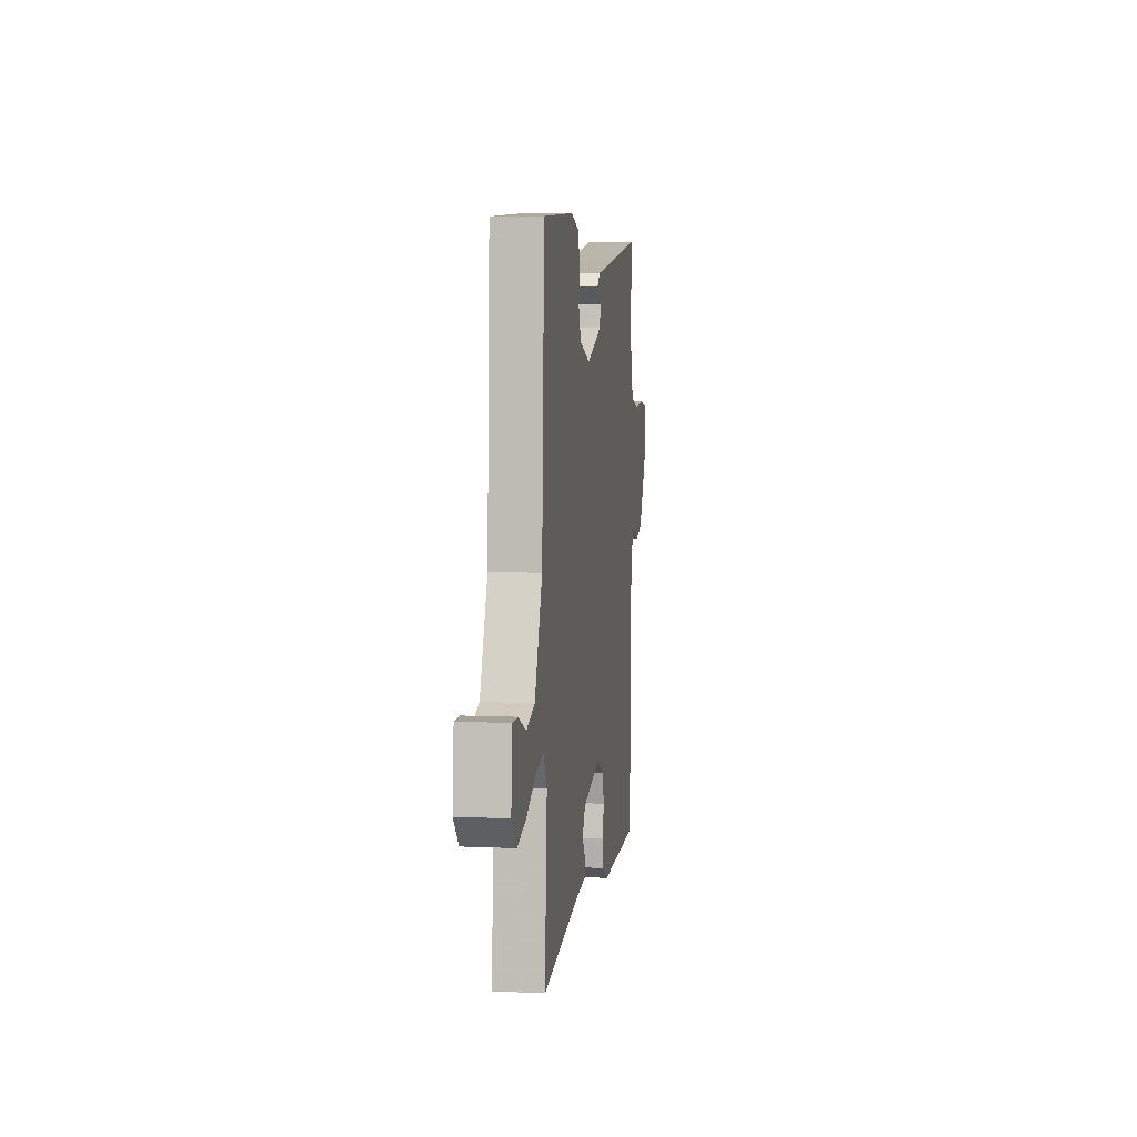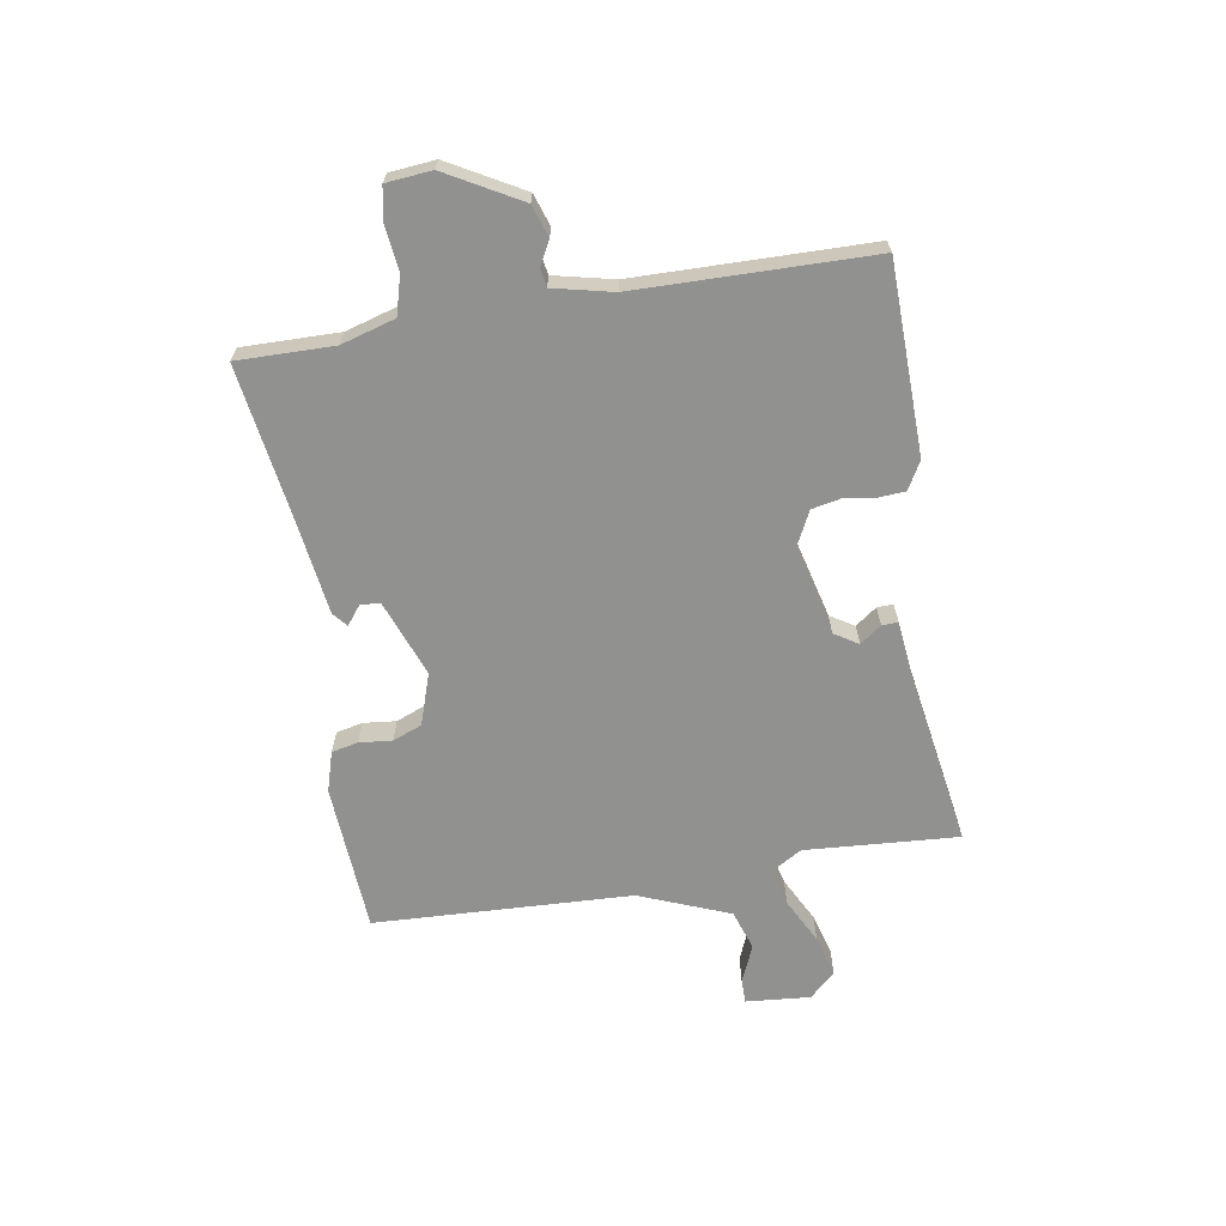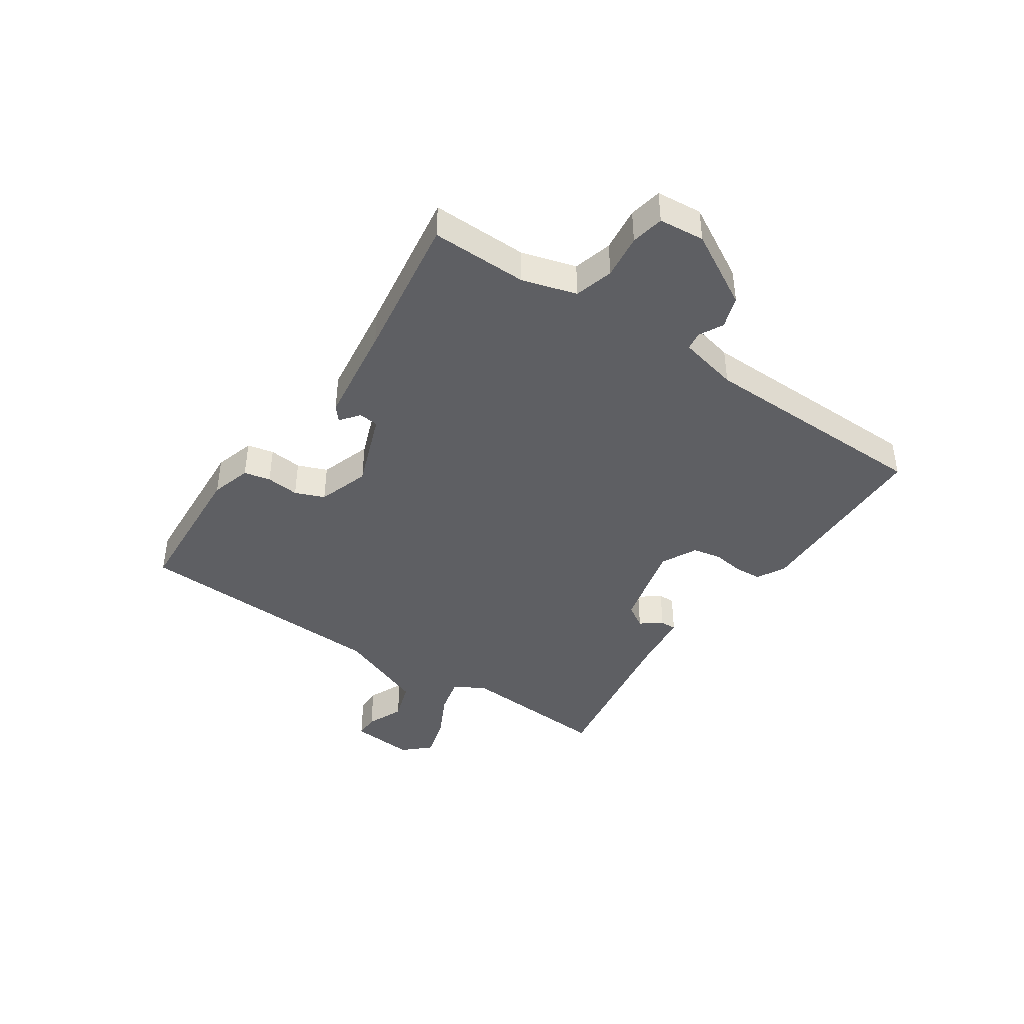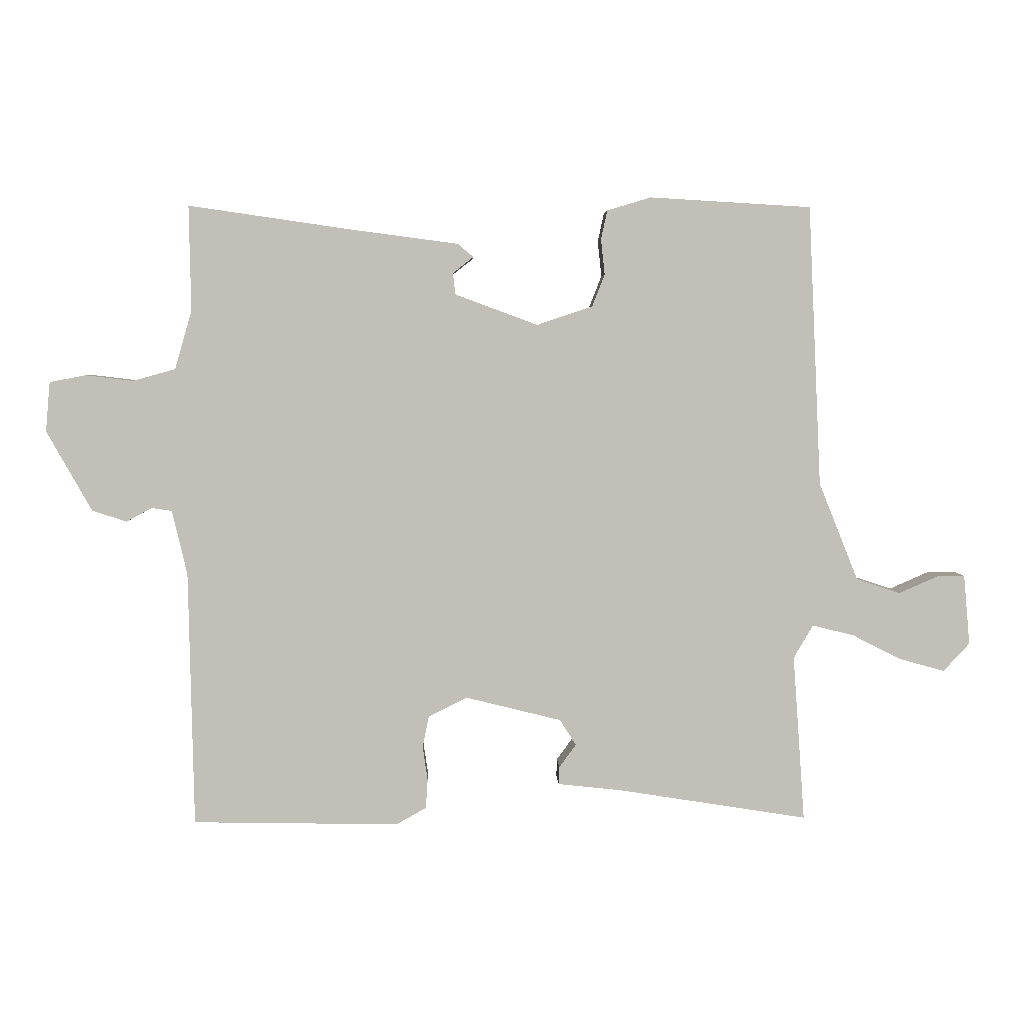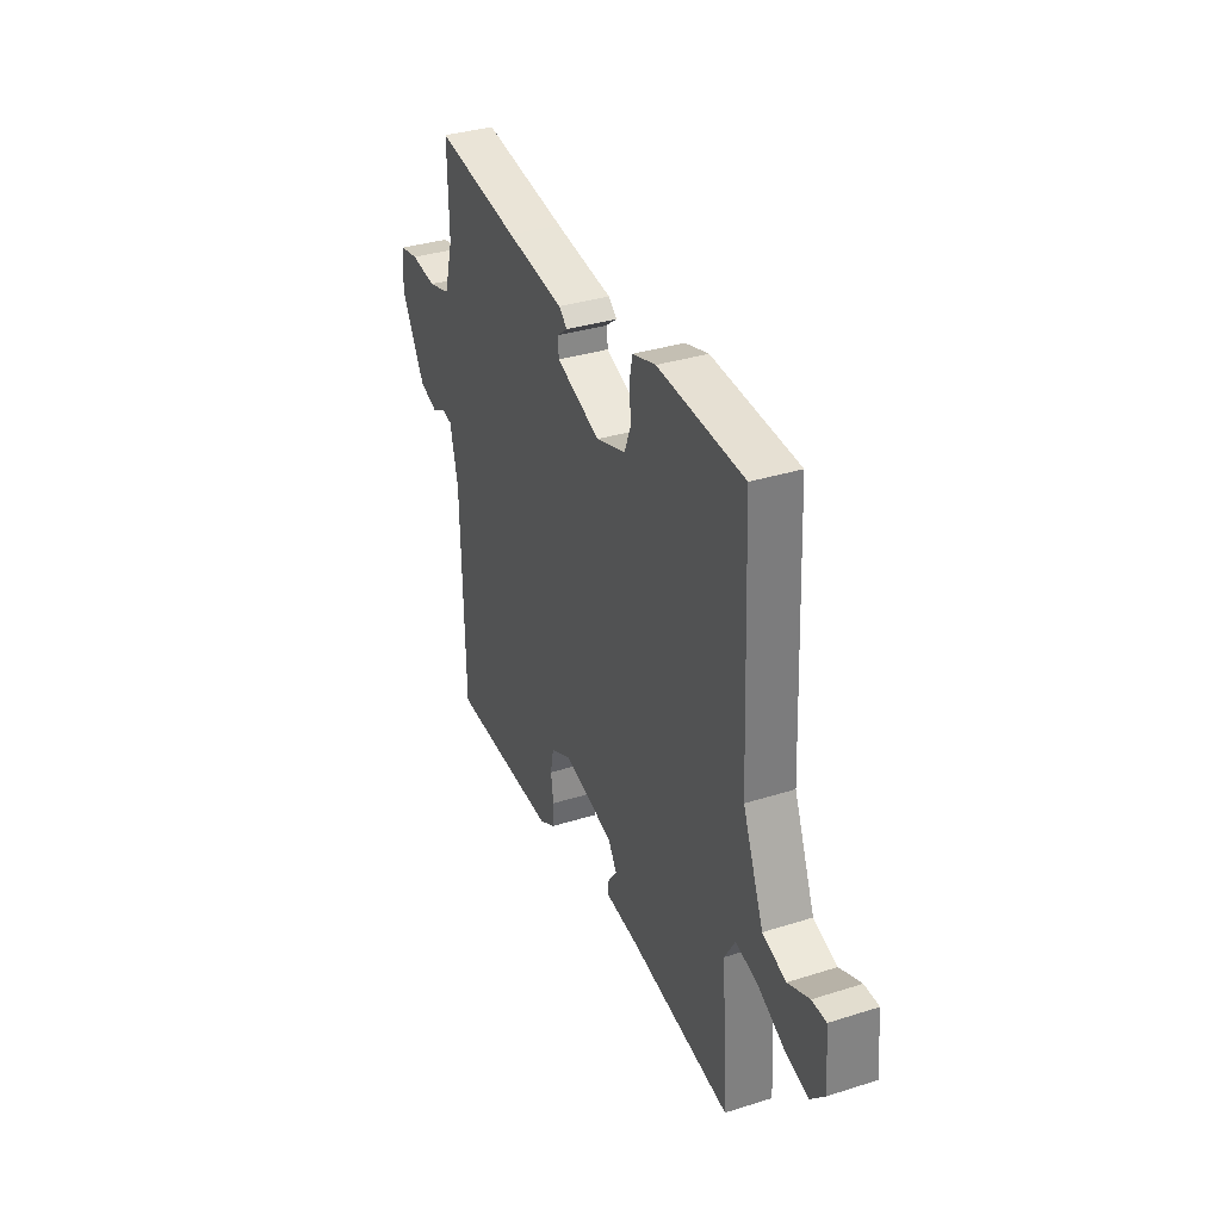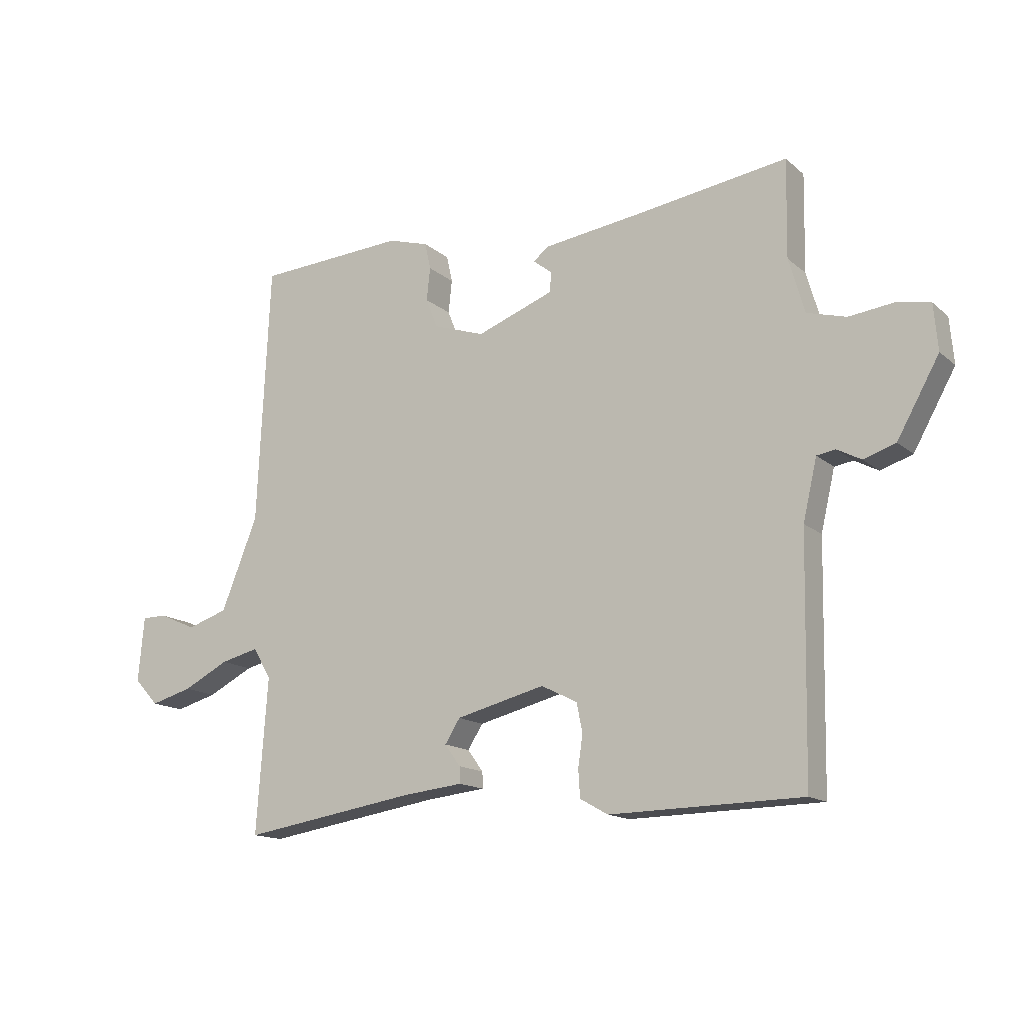
<metadata>
{"format":"obj","ext":"obj","renderer":"f3d","projection":"perspective","resolution":1024,"background":"white","views":[{"elev":6.0,"azim":-82.2,"up":"+Z"},{"elev":-65.9,"azim":99.6,"up":"+Y"},{"elev":-41.9,"azim":56.1,"up":"+Y"},{"elev":4.1,"azim":178.0,"up":"+Z"},{"elev":35.0,"azim":-112.8,"up":"+Z"},{"elev":-14.8,"azim":30.6,"up":"+Z"}]}
</metadata>
<code>
v 0.5 0.07 -0.5
v 0.171 0.07 -0.506
v 0.123 0.07 -0.479
v 0.12 0.07 -0.432
v 0.128 0.07 -0.378
v 0.118 0.07 -0.328
v 0.056 0.07 -0.297
v -0.097 0.07 -0.335
v -0.123 0.07 -0.376
v -0.096 0.07 -0.413
v -0.095 0.07 -0.441
v -0.197 0.07 -0.452
v -0.5 0.07 -0.5
v -0.481 0.07 -0.234
v -0.512 0.07 -0.181
v -0.578 0.07 -0.197
v -0.657 0.07 -0.237
v -0.729 0.07 -0.257
v -0.771 0.07 -0.212
v -0.761 0.07 -0.1
v -0.718 0.07 -0.1
v -0.654 0.07 -0.128
v -0.584 0.07 -0.105
v -0.521 0.07 0.052
v -0.5 0.07 0.5
v -0.242 0.07 0.515
v -0.172 0.07 0.494
v -0.162 0.07 0.448
v -0.168 0.07 0.391
v -0.148 0.07 0.34
v -0.059 0.07 0.31
v 0.073 0.07 0.359
v 0.077 0.07 0.393
v 0.044 0.07 0.419
v 0.069 0.07 0.44
v 0.244 0.07 0.463
v 0.5 0.07 0.5
v 0.497 0.07 0.333
v 0.524 0.07 0.239
v 0.591 0.07 0.22
v 0.668 0.07 0.229
v 0.725 0.07 0.218
v 0.732 0.07 0.139
v 0.66 0.07 0.011
v 0.605 0.07 -0.007
v 0.564 0.07 0.015
v 0.532 0.07 0.01
v 0.508 0.07 -0.093
v 0.5 0 -0.5
v 0.171 0 -0.506
v 0.123 0 -0.479
v 0.12 0 -0.432
v 0.128 0 -0.378
v 0.118 0 -0.328
v 0.056 0 -0.297
v -0.097 0 -0.335
v -0.123 0 -0.376
v -0.096 0 -0.413
v -0.095 0 -0.441
v -0.197 0 -0.452
v -0.5 0 -0.5
v -0.481 0 -0.234
v -0.512 0 -0.181
v -0.578 0 -0.197
v -0.657 0 -0.237
v -0.729 0 -0.257
v -0.771 0 -0.212
v -0.761 0 -0.1
v -0.718 0 -0.1
v -0.654 0 -0.128
v -0.584 0 -0.105
v -0.521 0 0.052
v -0.5 0 0.5
v -0.242 0 0.515
v -0.172 0 0.494
v -0.162 0 0.448
v -0.168 0 0.391
v -0.148 0 0.34
v -0.059 0 0.31
v 0.073 0 0.359
v 0.077 0 0.393
v 0.044 0 0.419
v 0.069 0 0.44
v 0.244 0 0.463
v 0.5 0 0.5
v 0.497 0 0.333
v 0.524 0 0.239
v 0.591 0 0.22
v 0.668 0 0.229
v 0.725 0 0.218
v 0.732 0 0.139
v 0.66 0 0.011
v 0.605 0 -0.007
v 0.564 0 0.015
v 0.532 0 0.01
v 0.508 0 -0.093
f 44 45 46
f 43 44 46
f 42 43 46
f 41 42 46
f 40 41 46
f 39 40 46 47
f 38 39 47 48
f 36 37 38
f 35 36 38
f 34 35 38
f 33 34 38
f 48 1 2
f 38 48 2
f 33 38 2
f 32 33 2
f 27 28 29
f 26 27 29
f 25 26 29
f 24 25 29
f 23 24 29 30
f 20 21 22
f 19 20 22
f 18 19 22
f 17 18 22
f 16 17 22
f 15 16 22 23
f 12 13 14
f 12 14 15
f 11 12 15
f 10 11 15
f 9 10 15
f 23 30 31
f 15 23 31
f 9 15 31
f 8 9 31
f 2 3 4 5
f 2 5 6
f 32 2 6
f 7 8 31 32
f 6 7 32
f 94 93 92
f 94 92 91
f 94 91 90
f 94 90 89
f 94 89 88
f 95 94 88 87
f 96 95 87 86
f 86 85 84
f 86 84 83
f 86 83 82
f 86 82 81
f 50 49 96
f 50 96 86
f 50 86 81
f 50 81 80
f 77 76 75
f 77 75 74
f 77 74 73
f 77 73 72
f 78 77 72 71
f 70 69 68
f 70 68 67
f 70 67 66
f 70 66 65
f 70 65 64
f 71 70 64 63
f 62 61 60
f 63 62 60
f 63 60 59
f 63 59 58
f 63 58 57
f 79 78 71
f 79 71 63
f 79 63 57
f 79 57 56
f 53 52 51 50
f 54 53 50
f 54 50 80
f 80 79 56 55
f 80 55 54
f 1 49 50 2
f 2 50 51 3
f 3 51 52 4
f 4 52 53 5
f 5 53 54 6
f 6 54 55 7
f 7 55 56 8
f 8 56 57 9
f 9 57 58 10
f 10 58 59 11
f 11 59 60 12
f 12 60 61 13
f 13 61 62 14
f 14 62 63 15
f 15 63 64 16
f 16 64 65 17
f 17 65 66 18
f 18 66 67 19
f 19 67 68 20
f 20 68 69 21
f 21 69 70 22
f 22 70 71 23
f 23 71 72 24
f 24 72 73 25
f 25 73 74 26
f 26 74 75 27
f 27 75 76 28
f 28 76 77 29
f 29 77 78 30
f 30 78 79 31
f 31 79 80 32
f 32 80 81 33
f 33 81 82 34
f 34 82 83 35
f 35 83 84 36
f 36 84 85 37
f 37 85 86 38
f 38 86 87 39
f 39 87 88 40
f 40 88 89 41
f 41 89 90 42
f 42 90 91 43
f 43 91 92 44
f 44 92 93 45
f 45 93 94 46
f 46 94 95 47
f 47 95 96 48
f 48 96 49 1

</code>
